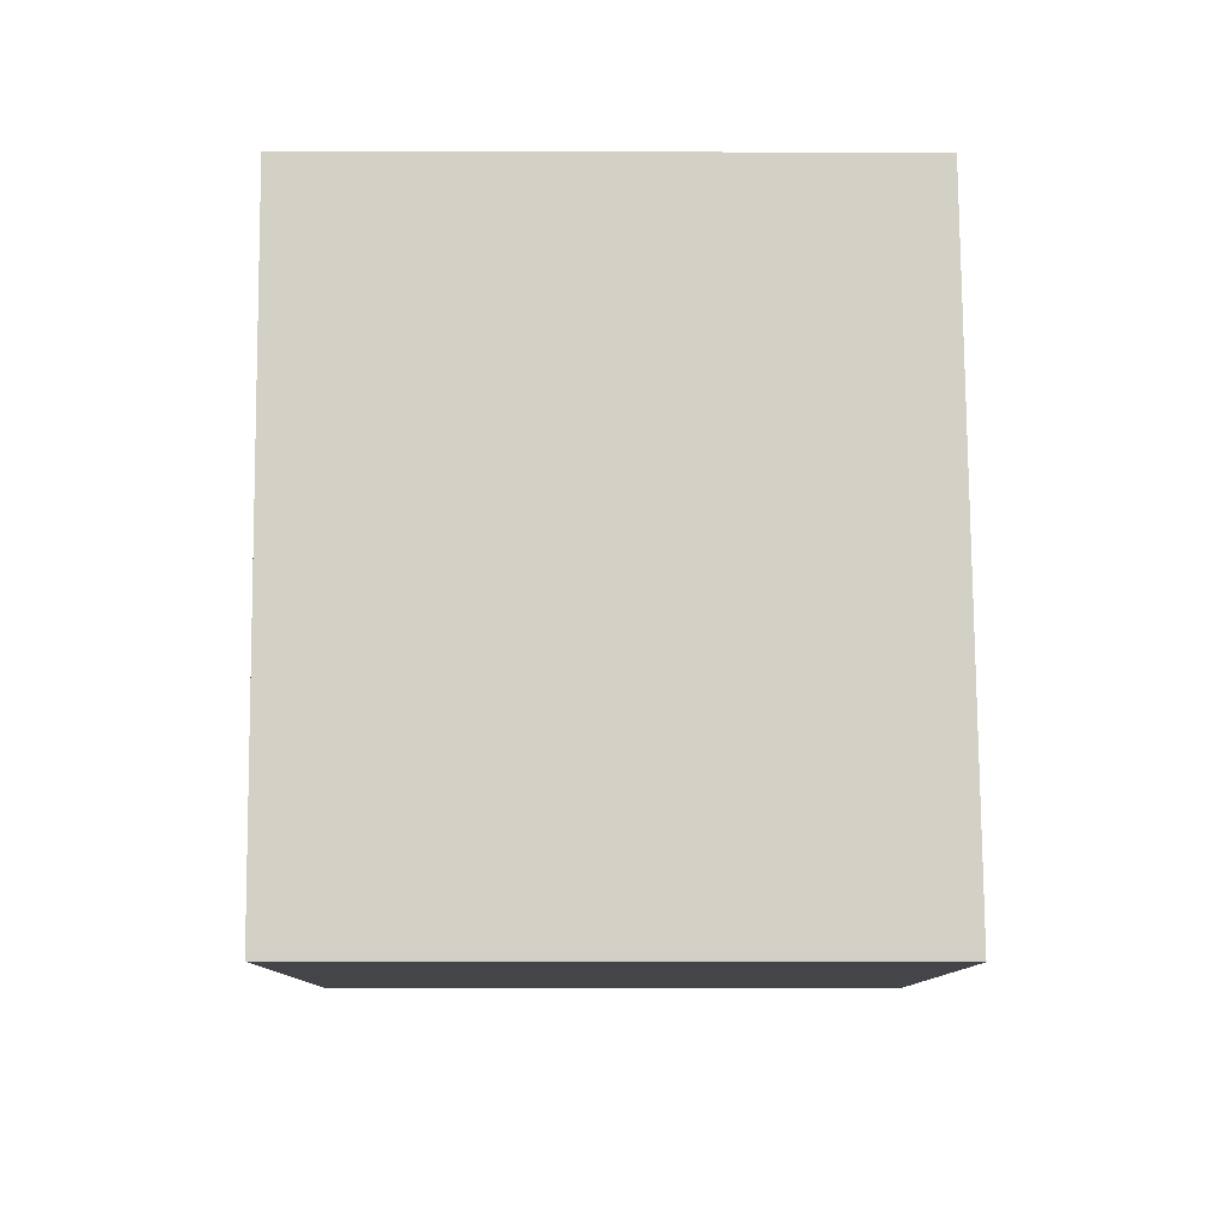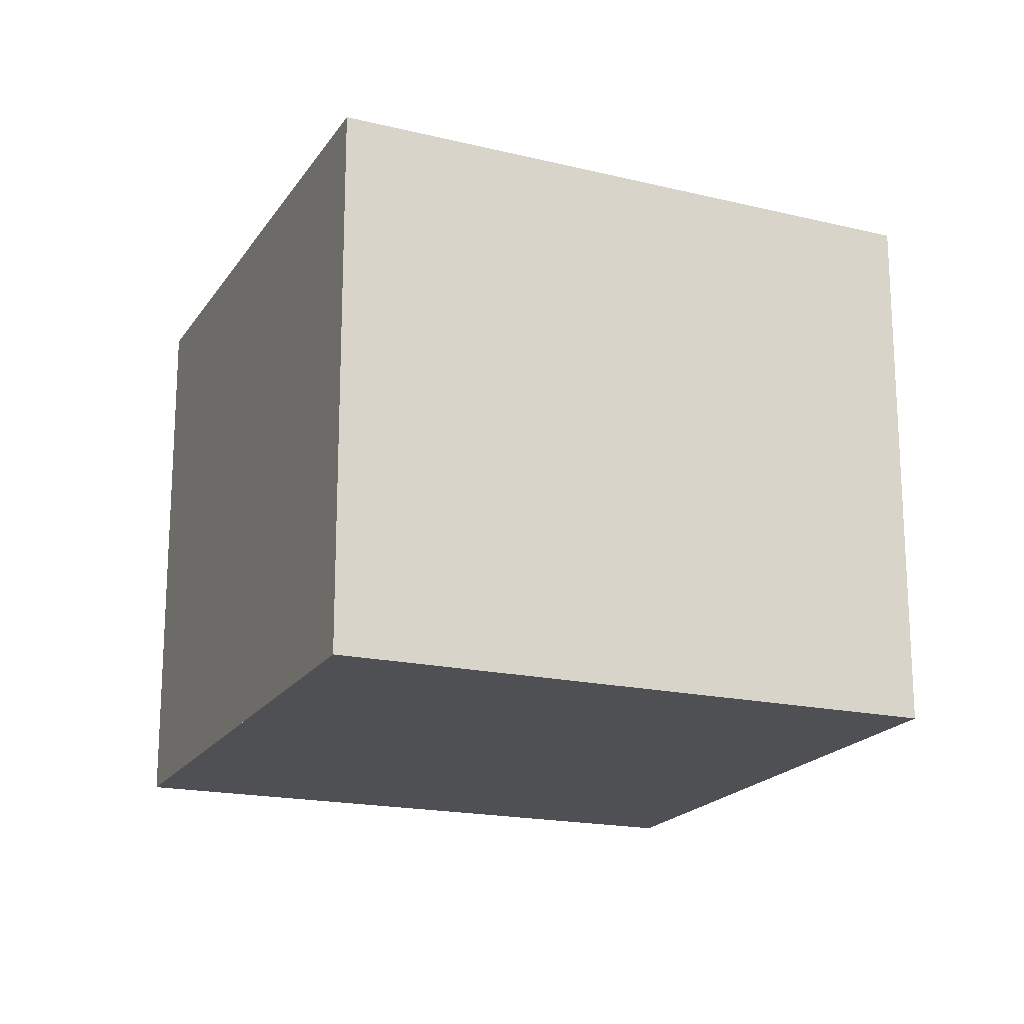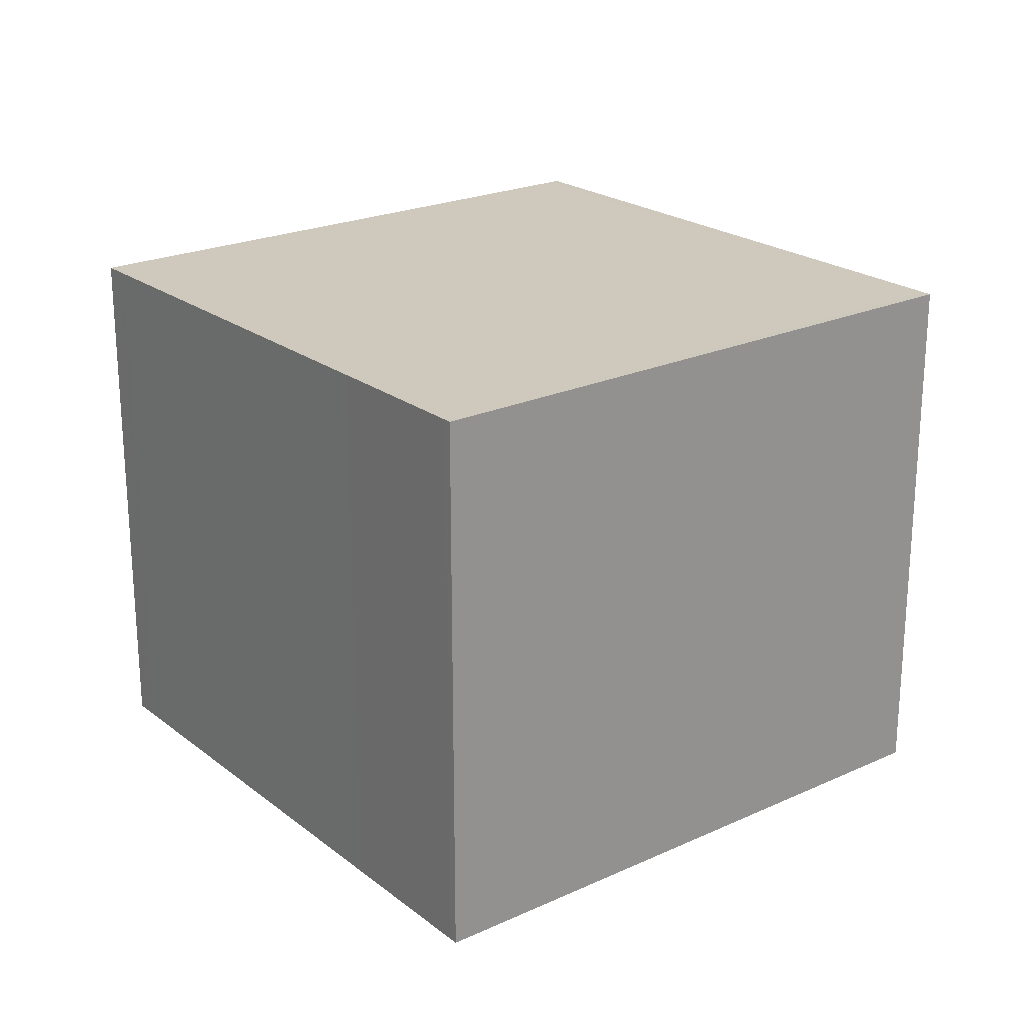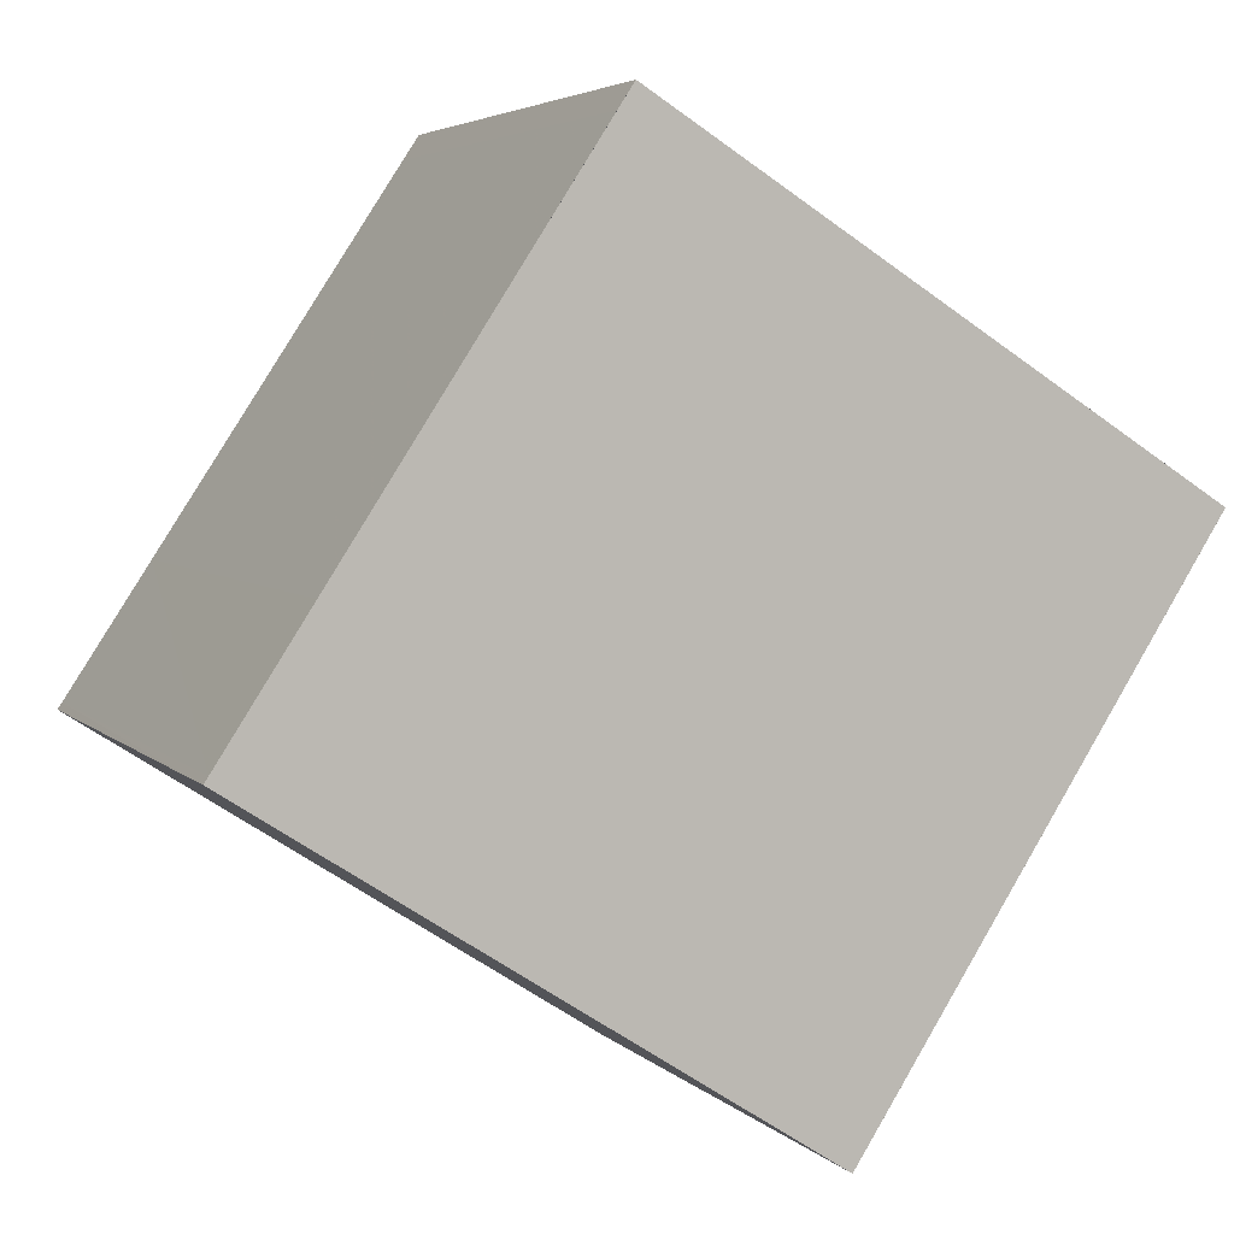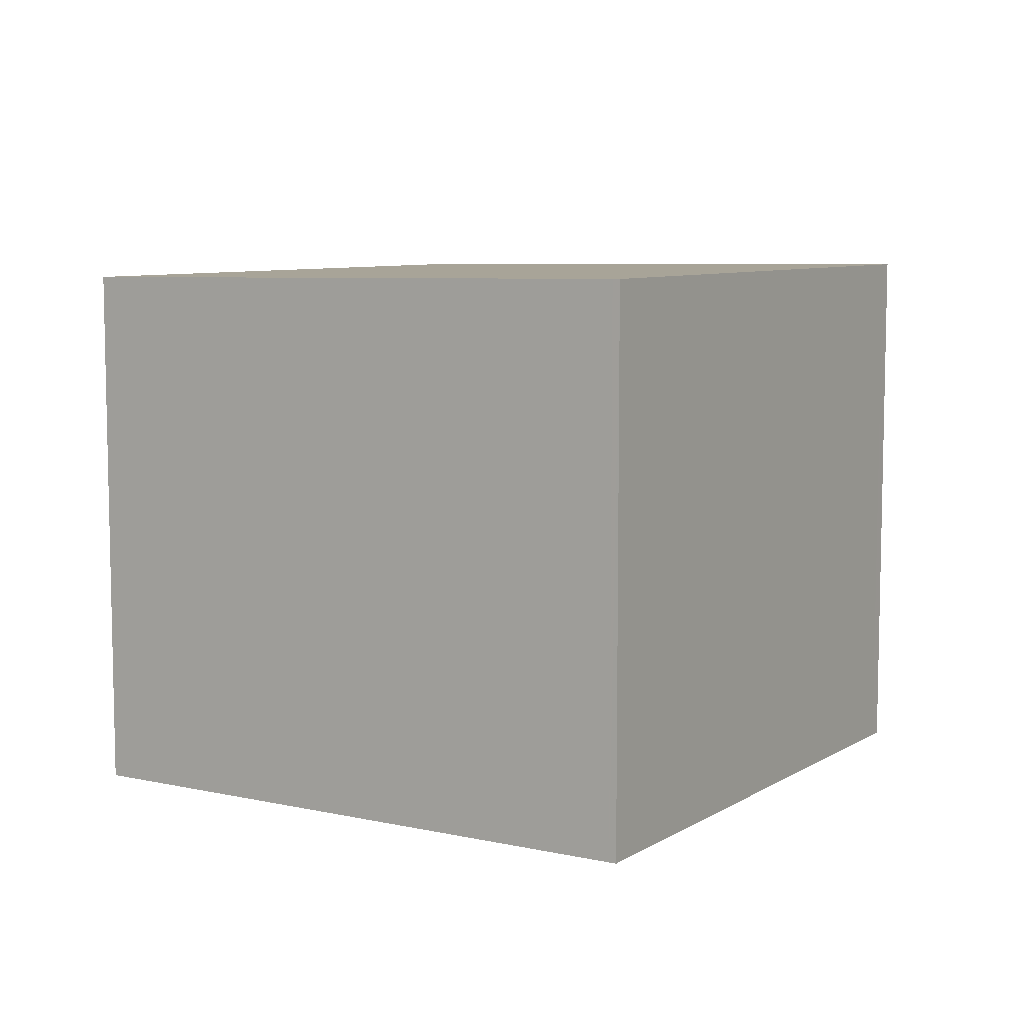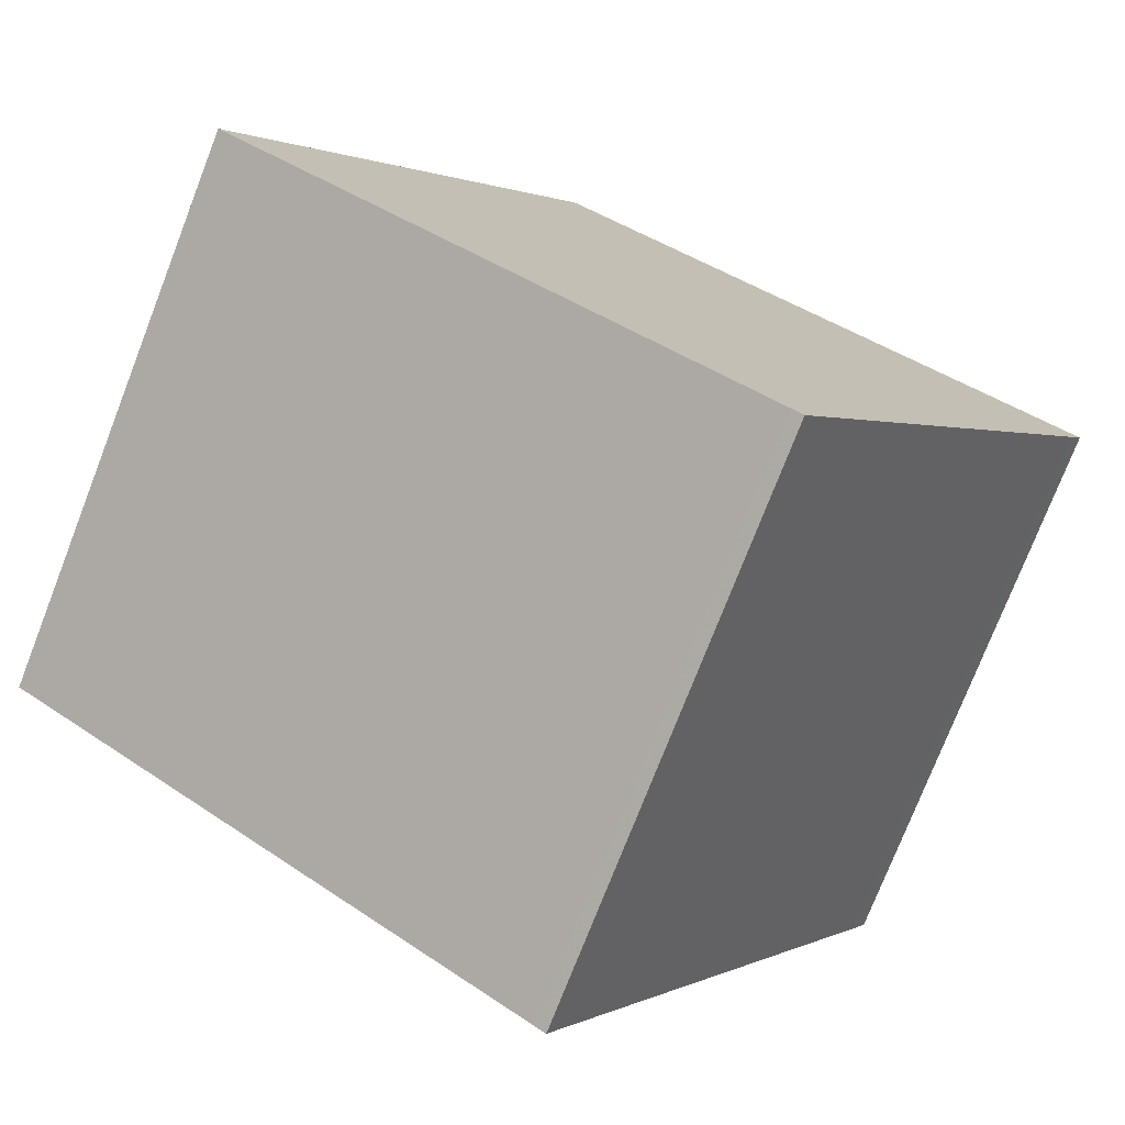
<metadata>
{"format":"obj","ext":"obj","renderer":"f3d","projection":"perspective","resolution":1024,"background":"white","views":[{"elev":-41.7,"azim":-90.1,"up":"+Y"},{"elev":-18.8,"azim":99.8,"up":"+Z"},{"elev":23.4,"azim":-5.0,"up":"+Z"},{"elev":4.4,"azim":158.5,"up":"+Y"},{"elev":8.1,"azim":-25.3,"up":"+Z"},{"elev":-76.1,"azim":158.7,"up":"+Y"}]}
</metadata>
<code>
v -2210 -808.5 2.195
v -2211 -806.4 2.149
v -2209 -805.1 2.13
v -2208 -807.2 2.175
v -2209 -805.1 2.131
v -2208 -807.2 2.176
v -2209 -805.2 2.133
v -2209 -805.2 2.132
v -2211 -806.5 2.151
v -2208 -806.7 2.164
v -2208 -806.6 2.164
v -2210 -807.9 2.183
v -2208 -807.1 2.175
v -2208 -807.2 2.175
v -2210 -808.5 2.194
v -2210 -808.4 2.194
v -2210 -808.5 2.194
v -2210 -807.9 2.182
v -2211 -806.4 2.149
v -2211 -806.5 2.151
v -2210 -808.5 2.194
v -2210 -808.5 2.195
v -2210 -808.5 0
v -2210 -808.5 -4.441e-16
v -2211 -806.4 2.149
v -2211 -806.4 2.149
v -2211 -806.4 0
v -2211 -806.4 0
v -2209 -805.2 2.132
v -2209 -805.1 2.13
v -2209 -805.1 0
v -2209 -805.2 0
v -2208 -807.2 2.176
v -2208 -807.2 2.175
v -2208 -807.2 0
v -2208 -807.2 0
v -2209 -805.1 2.13
v -2209 -805.1 2.131
v -2209 -805.1 0
v -2209 -805.1 0
v -2210 -808.5 2.194
v -2208 -807.2 2.176
v -2208 -807.2 0
v -2210 -808.5 0
v -2208 -806.6 2.164
v -2209 -805.2 2.132
v -2209 -805.2 0
v -2208 -806.6 0
v -2211 -806.4 2.149
v -2211 -806.5 2.151
v -2211 -806.5 0
v -2211 -806.4 0
v -2208 -807.1 2.175
v -2208 -806.6 2.164
v -2208 -806.6 0
v -2208 -807.1 0
v -2211 -806.5 2.151
v -2210 -807.9 2.183
v -2210 -807.9 0
v -2211 -806.5 0
v -2208 -807.2 2.175
v -2208 -807.1 2.175
v -2208 -807.1 0
v -2208 -807.2 0
v -2210 -807.9 2.183
v -2210 -808.5 2.194
v -2210 -808.5 -4.441e-16
v -2210 -807.9 0
v -2210 -808.5 2.195
v -2210 -808.5 2.194
v -2210 -808.5 0
v -2210 -808.5 0
v -2209 -805.1 2.131
v -2211 -806.4 2.149
v -2211 -806.4 0
v -2209 -805.1 0
v -2210 -808.5 0
v -2211 -806.4 0
v -2209 -805.1 0
v -2208 -807.2 0
f 16 15 12 18
f 14 10 11 13
f 7 5 3 8
f 20 9 2 19
f 10 7 8 11
f 18 12 9 20
f 13 4 6 14
f 17 1 15 16
f 16 14 6 17
f 18 10 14 16
f 19 5 7 20
f 20 7 10 18
f 22 23 24 21
f 26 27 28 25
f 30 31 32 29
f 34 35 36 33
f 38 39 40 37
f 42 43 44 41
f 46 47 48 45
f 50 51 52 49
f 54 55 56 53
f 58 59 60 57
f 62 63 64 61
f 66 67 68 65
f 70 71 72 69
f 74 75 76 73
f 78 79 80 77

</code>
